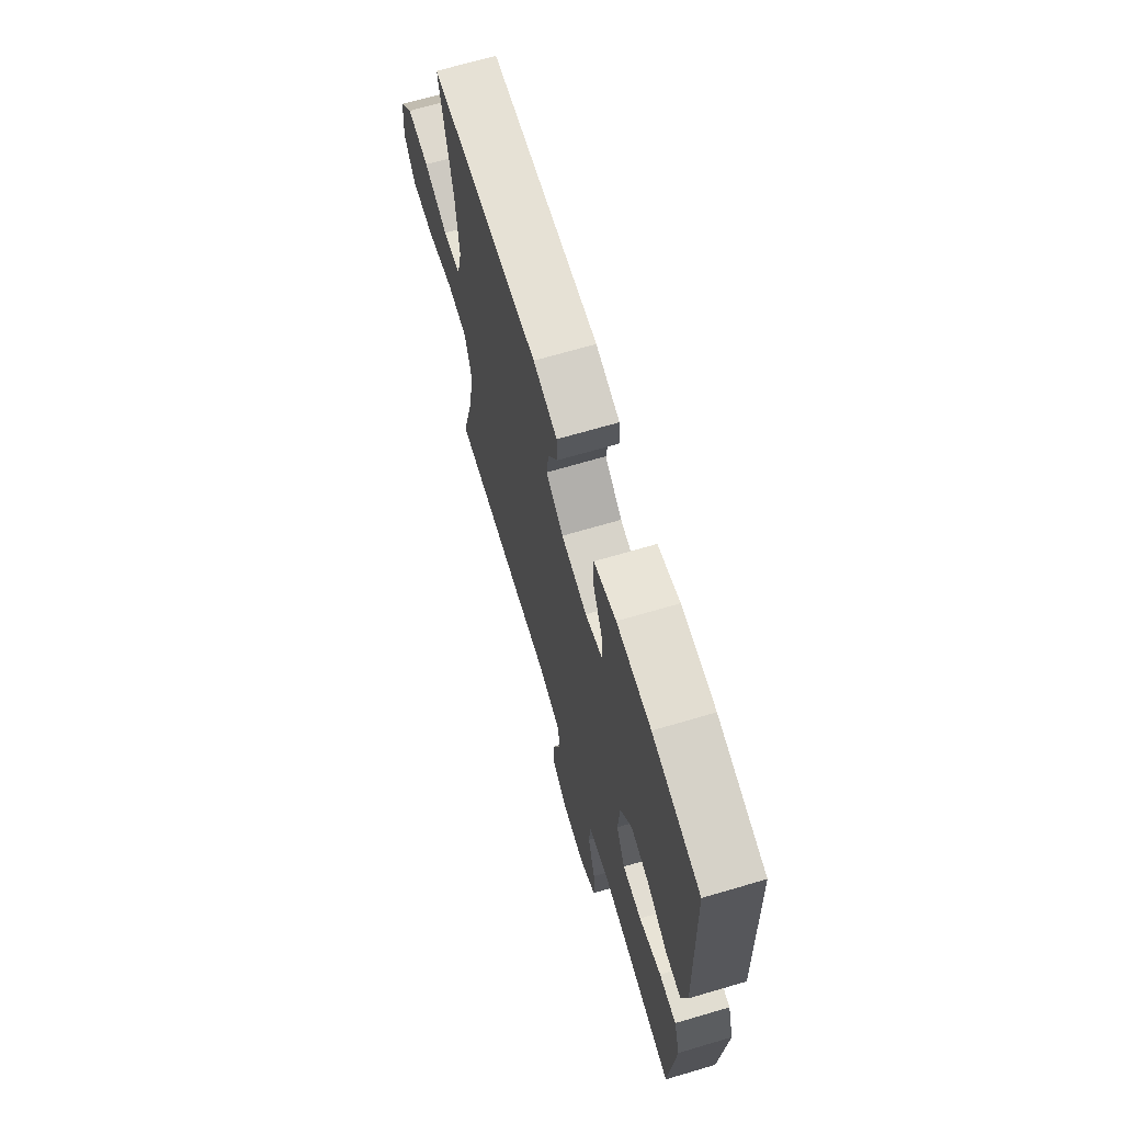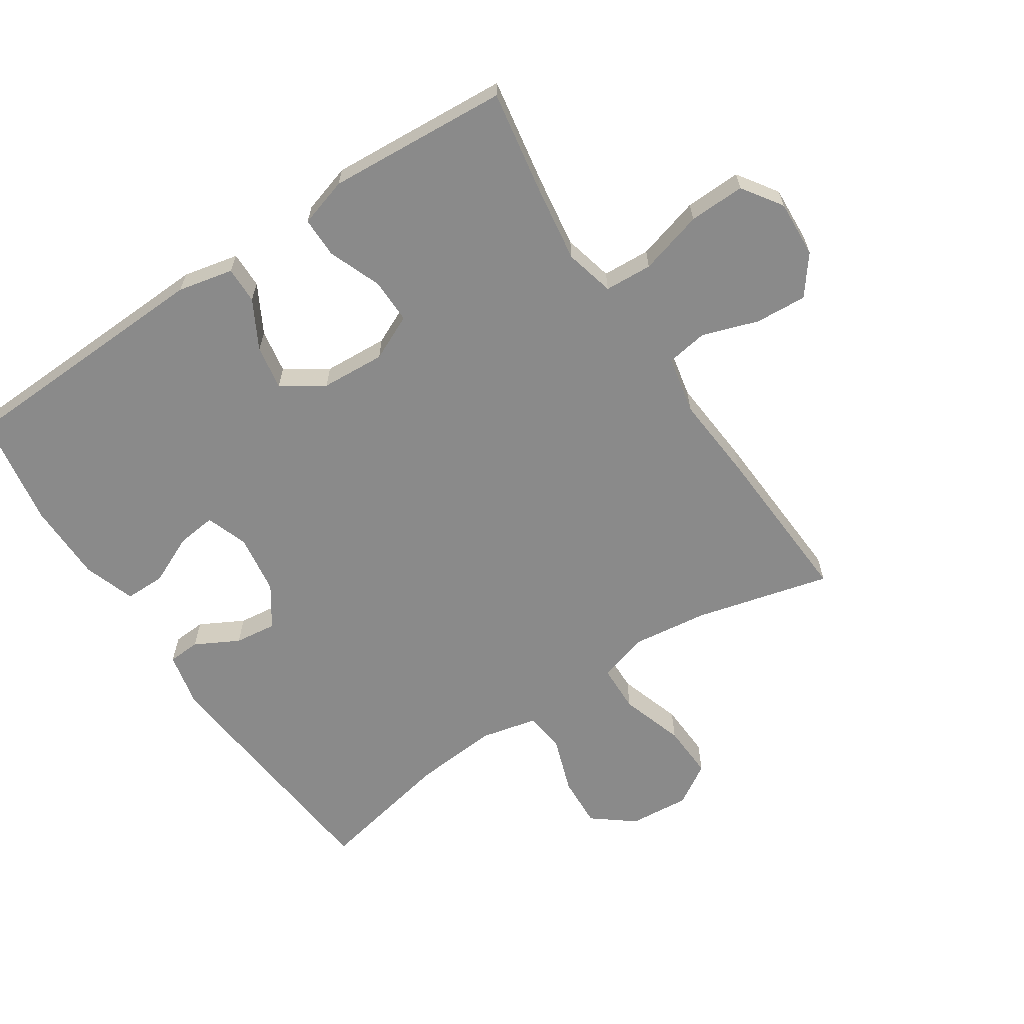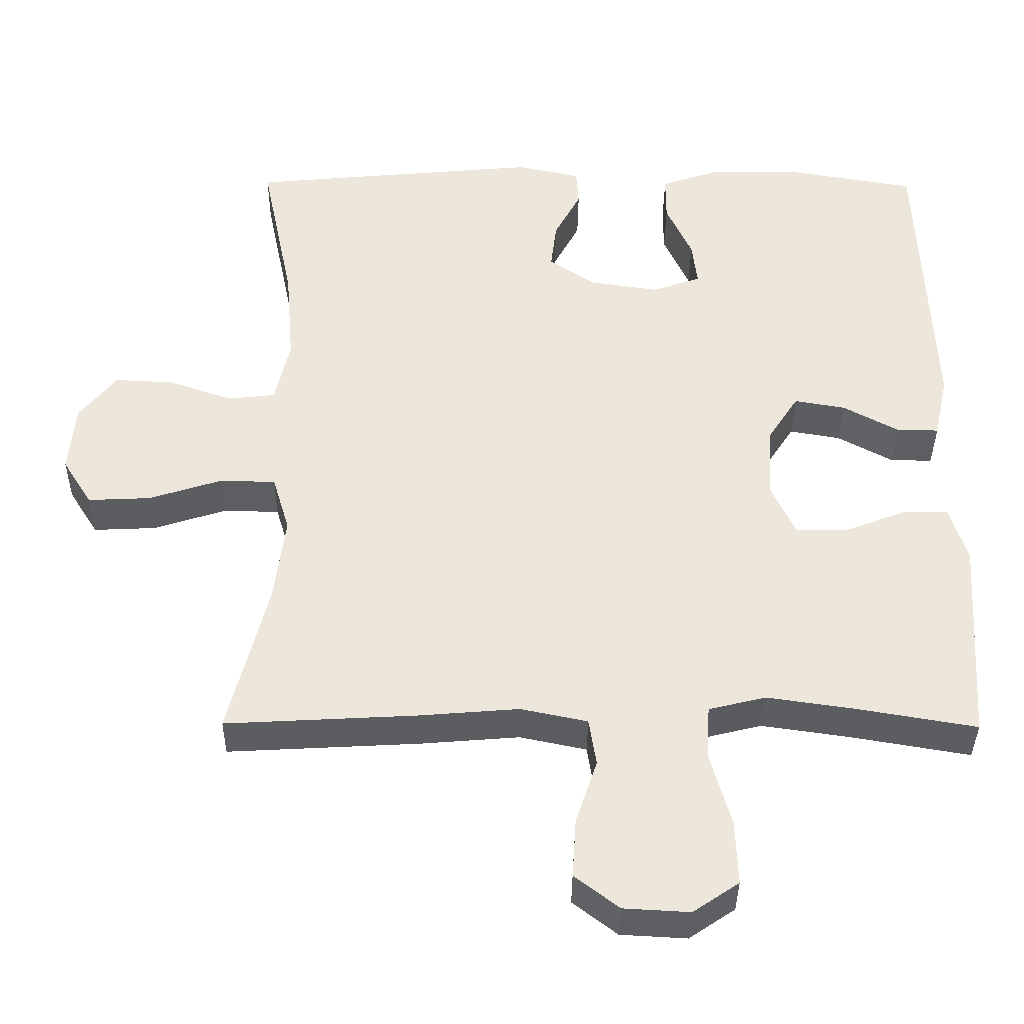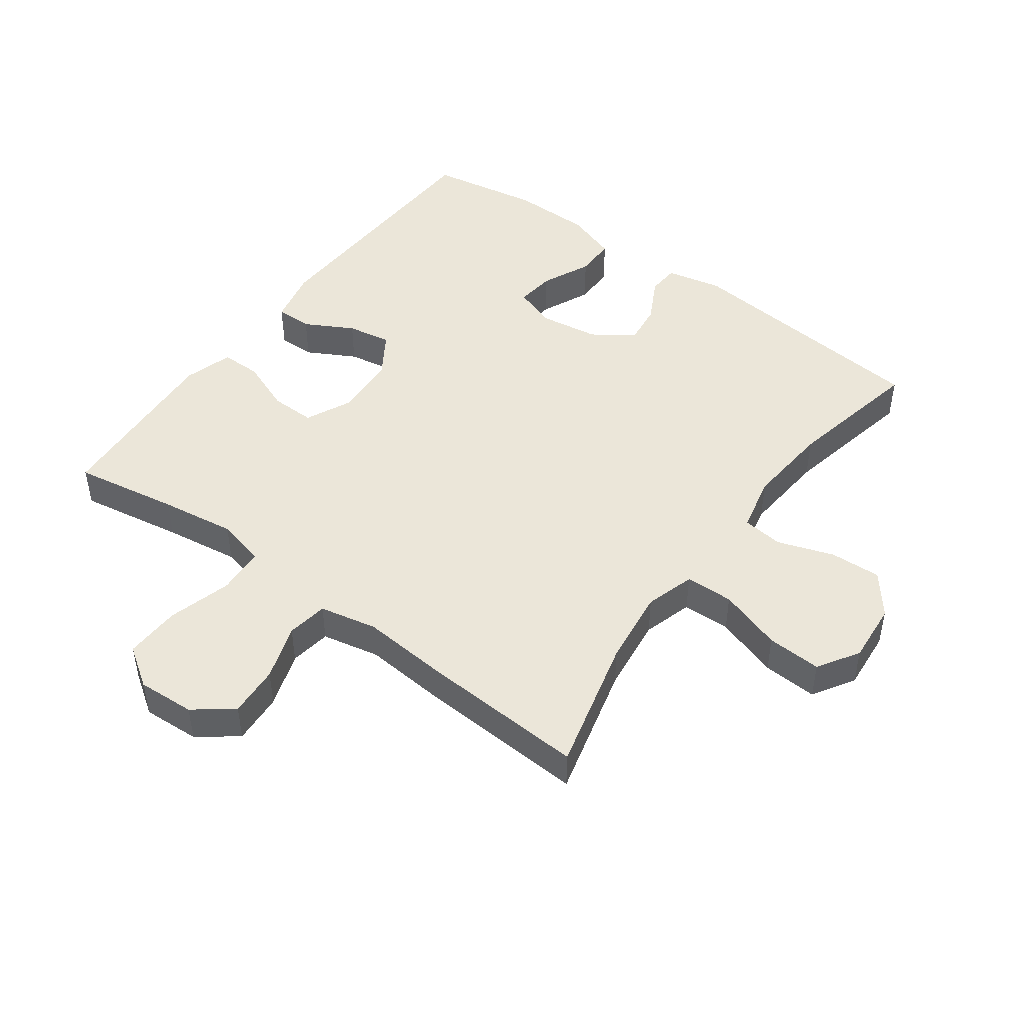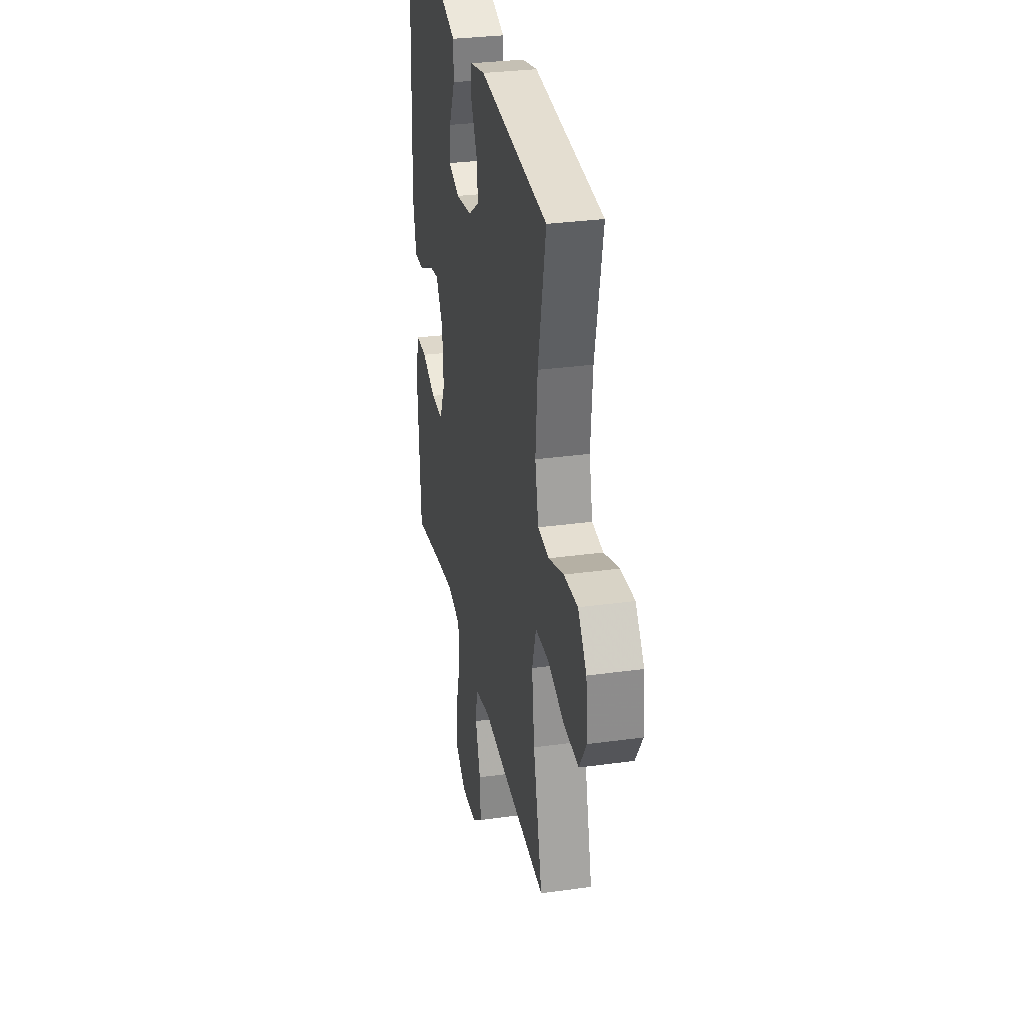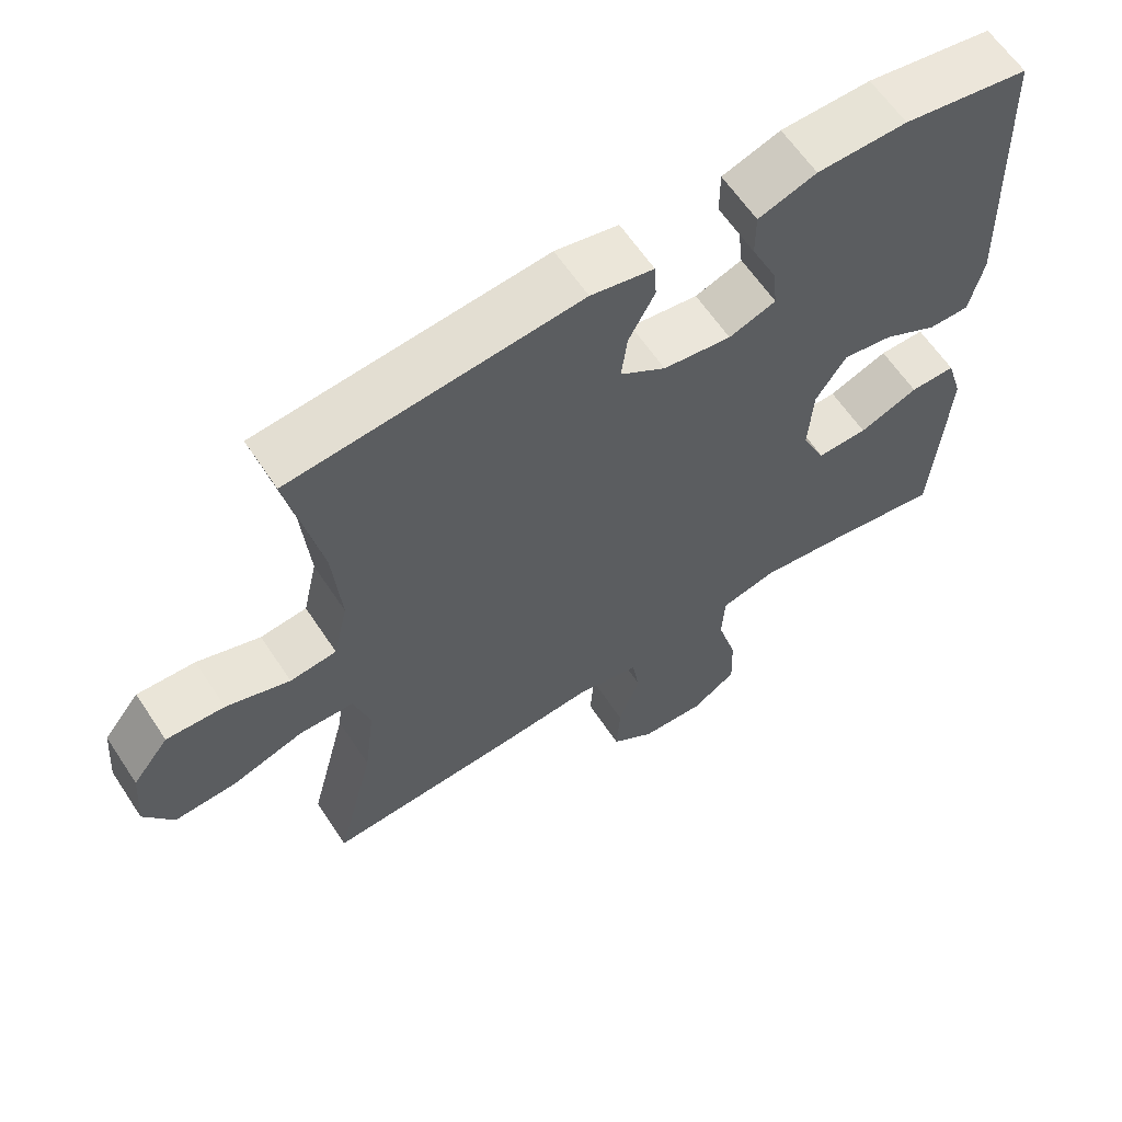
<metadata>
{"format":"obj","ext":"obj","renderer":"f3d","projection":"perspective","resolution":1024,"background":"white","views":[{"elev":68.9,"azim":73.6,"up":"+Z"},{"elev":-63.4,"azim":123.5,"up":"+Y"},{"elev":-37.4,"azim":-0.5,"up":"+Z"},{"elev":47.3,"azim":-143.7,"up":"+Y"},{"elev":30.9,"azim":-101.2,"up":"+Z"},{"elev":62.2,"azim":-33.5,"up":"+Z"}]}
</metadata>
<code>
v 0.5 0.07 0.5
v 0.516 0.07 0.092
v 0.497 0.07 0.006
v 0.44 0.07 0.007
v 0.365 0.07 0.048
v 0.296 0.07 0.06
v 0.254 0.07 -0.005
v 0.248 0.07 -0.105
v 0.281 0.07 -0.176
v 0.351 0.07 -0.175
v 0.433 0.07 -0.143
v 0.496 0.07 -0.143
v 0.519 0.07 -0.219
v 0.511 0.07 -0.339
v 0.5 0.07 -0.5
v 0.337 0.07 -0.472
v 0.22 0.07 -0.455
v 0.143 0.07 -0.474
v 0.139 0.07 -0.548
v 0.167 0.07 -0.647
v 0.17 0.07 -0.734
v 0.108 0.07 -0.776
v 0.019 0.07 -0.771
v -0.041 0.07 -0.725
v -0.036 0.07 -0.645
v -0.007 0.07 -0.558
v -0.017 0.07 -0.494
v -0.107 0.07 -0.475
v -0.242 0.07 -0.486
v -0.5 0.07 -0.5
v -0.447 0.07 -0.291
v -0.432 0.07 -0.172
v -0.455 0.07 -0.095
v -0.53 0.07 -0.093
v -0.629 0.07 -0.125
v -0.714 0.07 -0.129
v -0.754 0.07 -0.065
v -0.746 0.07 0.029
v -0.696 0.07 0.093
v -0.616 0.07 0.089
v -0.529 0.07 0.059
v -0.465 0.07 0.066
v -0.445 0.07 0.154
v -0.456 0.07 0.286
v -0.5 0.07 0.5
v -0.104 0.07 0.537
v -0.017 0.07 0.518
v -0.014 0.07 0.468
v -0.05 0.07 0.4
v -0.058 0.07 0.335
v 0.005 0.07 0.292
v 0.099 0.07 0.278
v 0.164 0.07 0.301
v 0.157 0.07 0.362
v 0.122 0.07 0.439
v 0.122 0.07 0.502
v 0.202 0.07 0.529
v 0.326 0.07 0.53
v 0.5 0 0.5
v 0.516 0 0.092
v 0.497 0 0.006
v 0.44 0 0.007
v 0.365 0 0.048
v 0.296 0 0.06
v 0.254 0 -0.005
v 0.248 0 -0.105
v 0.281 0 -0.176
v 0.351 0 -0.175
v 0.433 0 -0.143
v 0.496 0 -0.143
v 0.519 0 -0.219
v 0.511 0 -0.339
v 0.5 0 -0.5
v 0.337 0 -0.472
v 0.22 0 -0.455
v 0.143 0 -0.474
v 0.139 0 -0.548
v 0.167 0 -0.647
v 0.17 0 -0.734
v 0.108 0 -0.776
v 0.019 0 -0.771
v -0.041 0 -0.725
v -0.036 0 -0.645
v -0.007 0 -0.558
v -0.017 0 -0.494
v -0.107 0 -0.475
v -0.242 0 -0.486
v -0.5 0 -0.5
v -0.447 0 -0.291
v -0.432 0 -0.172
v -0.455 0 -0.095
v -0.53 0 -0.093
v -0.629 0 -0.125
v -0.714 0 -0.129
v -0.754 0 -0.065
v -0.746 0 0.029
v -0.696 0 0.093
v -0.616 0 0.089
v -0.529 0 0.059
v -0.465 0 0.066
v -0.445 0 0.154
v -0.456 0 0.286
v -0.5 0 0.5
v -0.104 0 0.537
v -0.017 0 0.518
v -0.014 0 0.468
v -0.05 0 0.4
v -0.058 0 0.335
v 0.005 0 0.292
v 0.099 0 0.278
v 0.164 0 0.301
v 0.157 0 0.362
v 0.122 0 0.439
v 0.122 0 0.502
v 0.202 0 0.529
v 0.326 0 0.53
f 3 4 5
f 2 3 5
f 1 2 5
f 58 1 5
f 57 58 5
f 56 57 5
f 55 56 5
f 54 55 5
f 53 54 5 6
f 52 53 6 7
f 51 52 7 8
f 50 51 8 9
f 47 48 49
f 46 47 49
f 45 46 49
f 44 45 49
f 43 44 49 50
f 42 43 50 9
f 39 40 41
f 38 39 41
f 37 38 41
f 36 37 41
f 35 36 41
f 34 35 41
f 33 34 41 42
f 32 33 42 9
f 28 29 30 31
f 31 32 9
f 28 31 9
f 27 28 9
f 24 25 26
f 23 24 26
f 22 23 26
f 21 22 26
f 20 21 26
f 19 20 26
f 18 19 26 27
f 27 9 10
f 18 27 10
f 17 18 10
f 14 15 16
f 13 14 16
f 12 13 16
f 11 12 16
f 10 11 16
f 10 16 17
f 63 62 61
f 63 61 60
f 63 60 59
f 63 59 116
f 63 116 115
f 63 115 114
f 63 114 113
f 63 113 112
f 64 63 112 111
f 65 64 111 110
f 66 65 110 109
f 67 66 109 108
f 107 106 105
f 107 105 104
f 107 104 103
f 107 103 102
f 108 107 102 101
f 67 108 101 100
f 99 98 97
f 99 97 96
f 99 96 95
f 99 95 94
f 99 94 93
f 99 93 92
f 100 99 92 91
f 67 100 91 90
f 89 88 87 86
f 67 90 89
f 67 89 86
f 67 86 85
f 84 83 82
f 84 82 81
f 84 81 80
f 84 80 79
f 84 79 78
f 84 78 77
f 85 84 77 76
f 68 67 85
f 68 85 76
f 68 76 75
f 74 73 72
f 74 72 71
f 74 71 70
f 74 70 69
f 74 69 68
f 75 74 68
f 1 59 60 2
f 2 60 61 3
f 3 61 62 4
f 4 62 63 5
f 5 63 64 6
f 6 64 65 7
f 7 65 66 8
f 8 66 67 9
f 9 67 68 10
f 10 68 69 11
f 11 69 70 12
f 12 70 71 13
f 13 71 72 14
f 14 72 73 15
f 15 73 74 16
f 16 74 75 17
f 17 75 76 18
f 18 76 77 19
f 19 77 78 20
f 20 78 79 21
f 21 79 80 22
f 22 80 81 23
f 23 81 82 24
f 24 82 83 25
f 25 83 84 26
f 26 84 85 27
f 27 85 86 28
f 28 86 87 29
f 29 87 88 30
f 30 88 89 31
f 31 89 90 32
f 32 90 91 33
f 33 91 92 34
f 34 92 93 35
f 35 93 94 36
f 36 94 95 37
f 37 95 96 38
f 38 96 97 39
f 39 97 98 40
f 40 98 99 41
f 41 99 100 42
f 42 100 101 43
f 43 101 102 44
f 44 102 103 45
f 45 103 104 46
f 46 104 105 47
f 47 105 106 48
f 48 106 107 49
f 49 107 108 50
f 50 108 109 51
f 51 109 110 52
f 52 110 111 53
f 53 111 112 54
f 54 112 113 55
f 55 113 114 56
f 56 114 115 57
f 57 115 116 58
f 58 116 59 1

</code>
